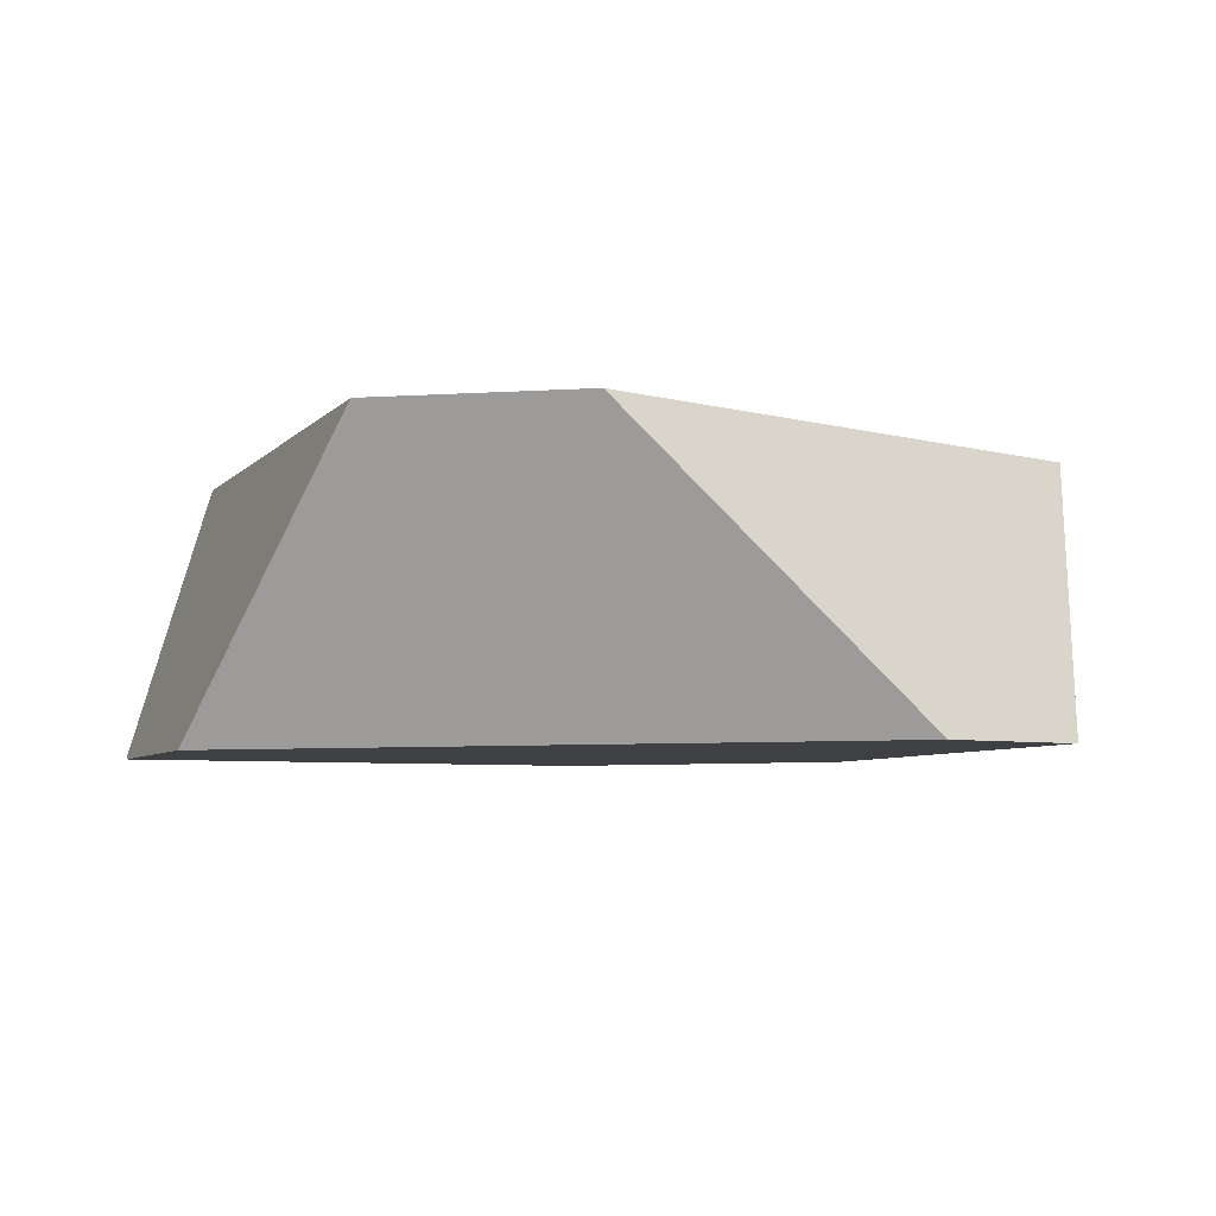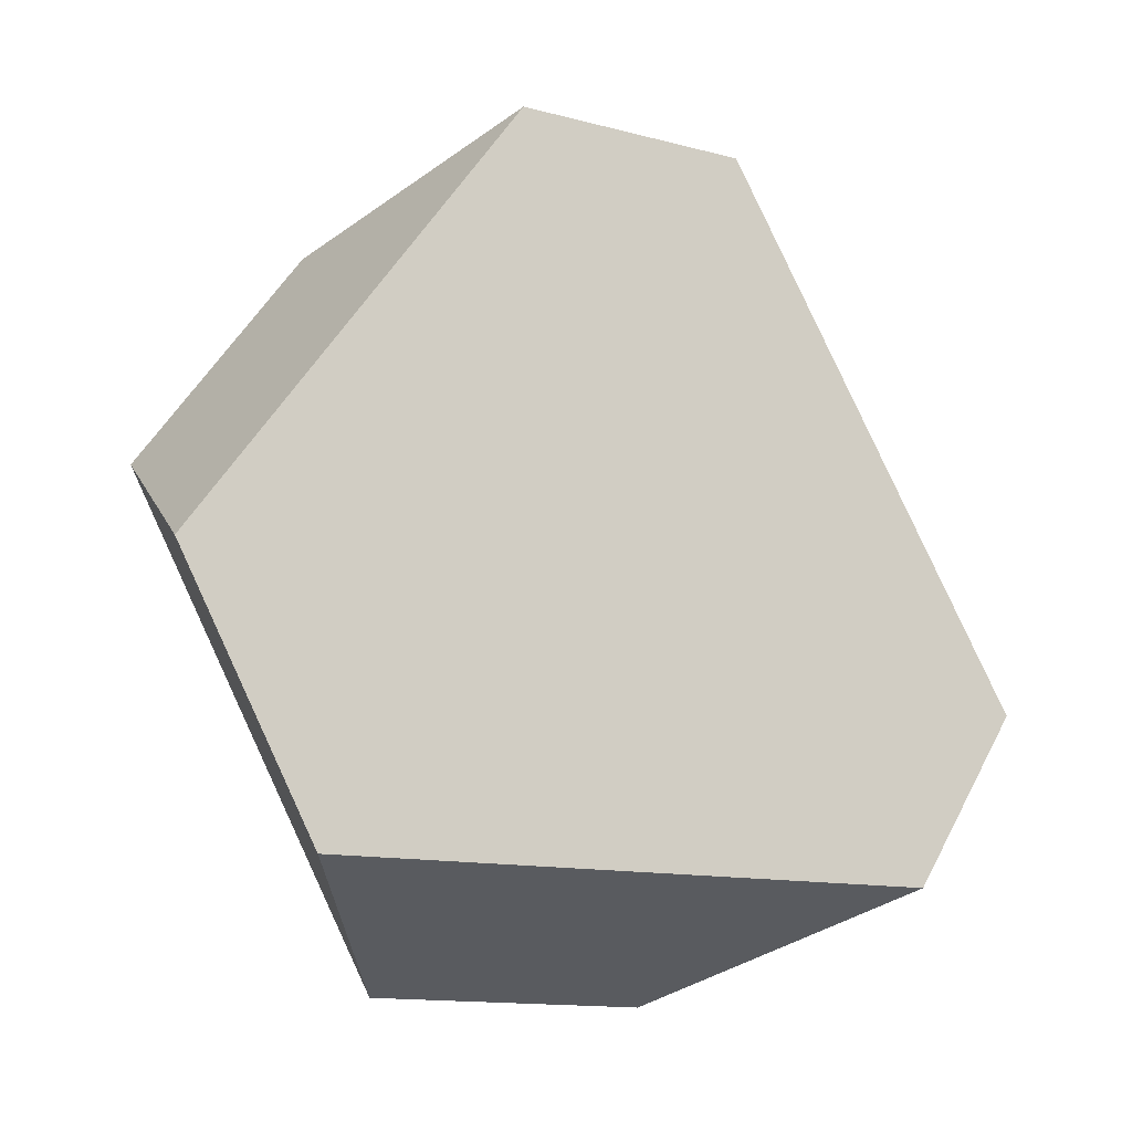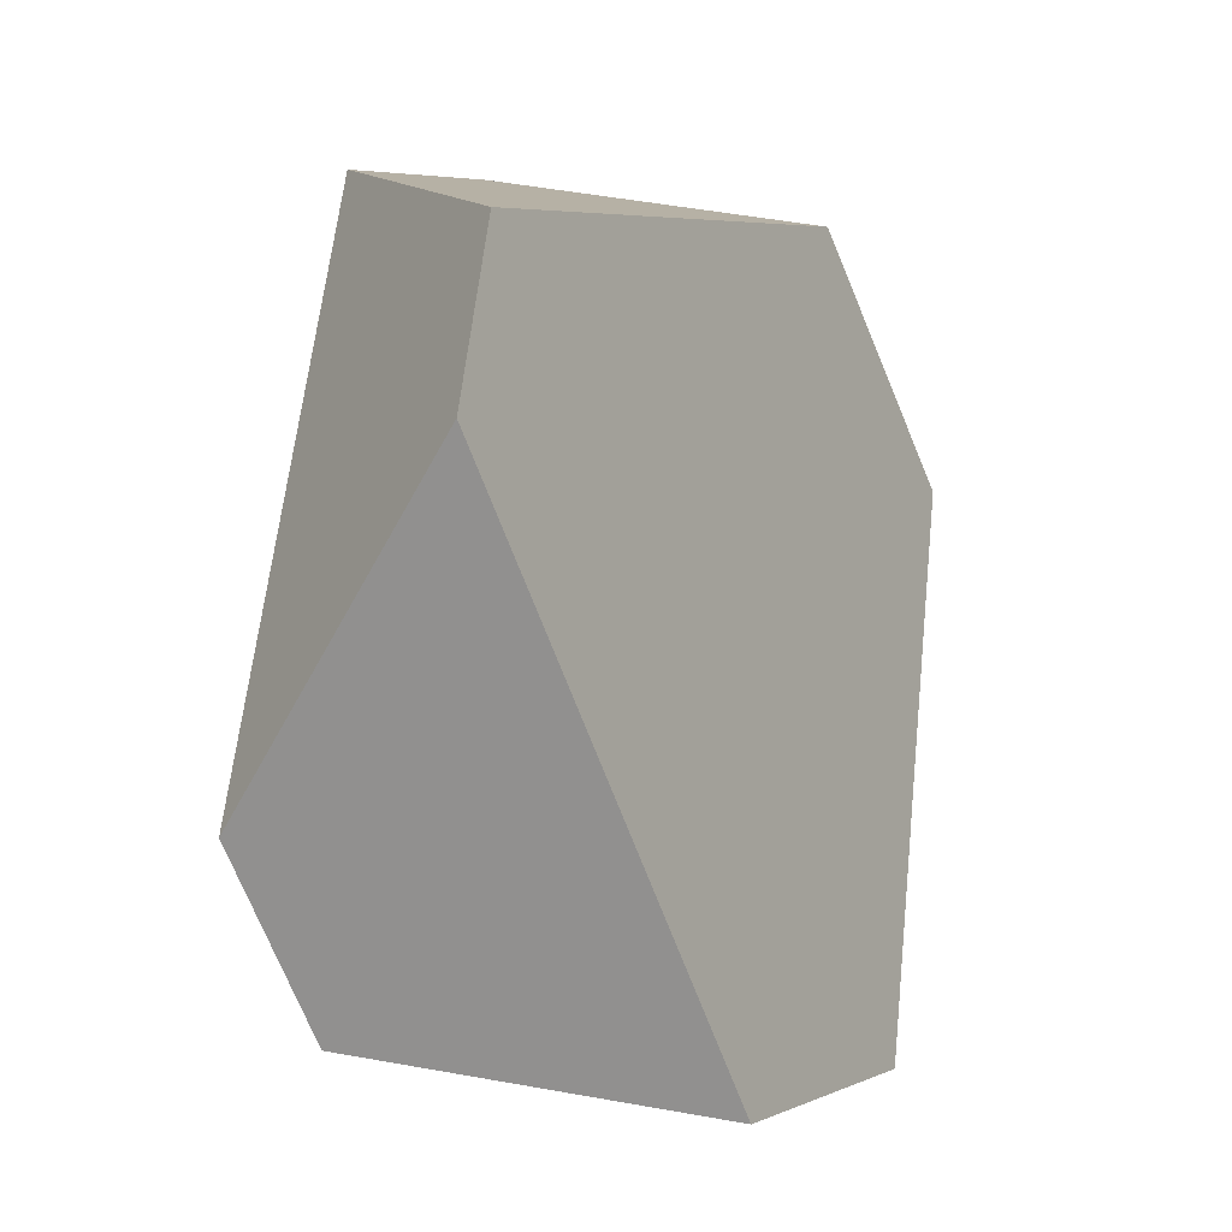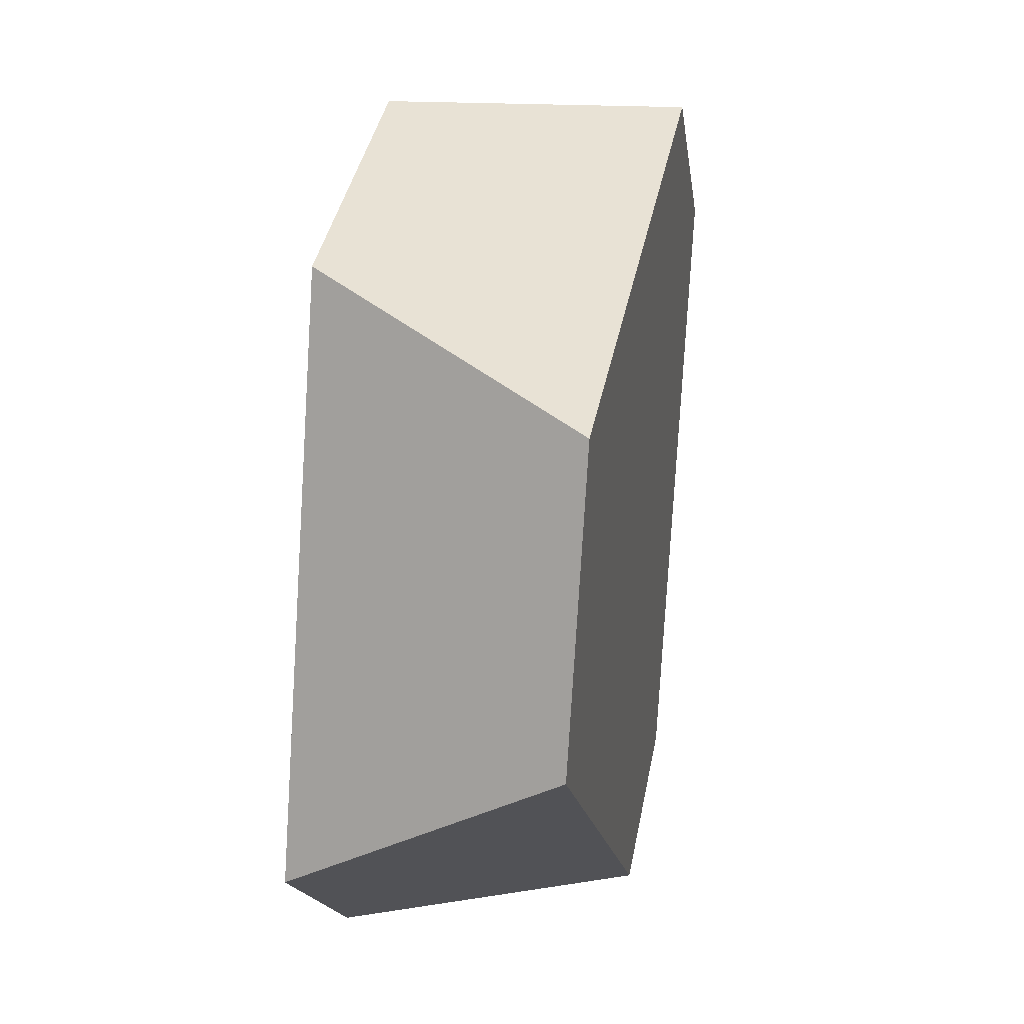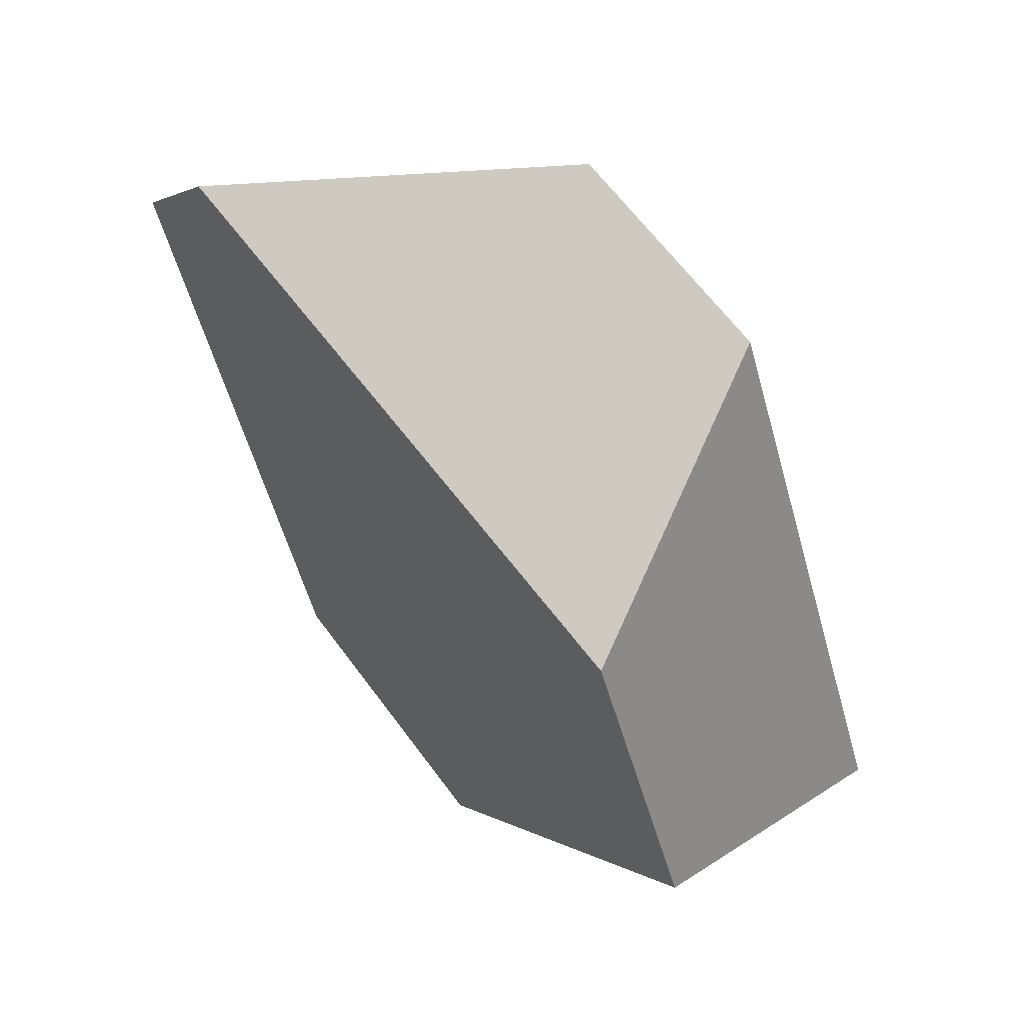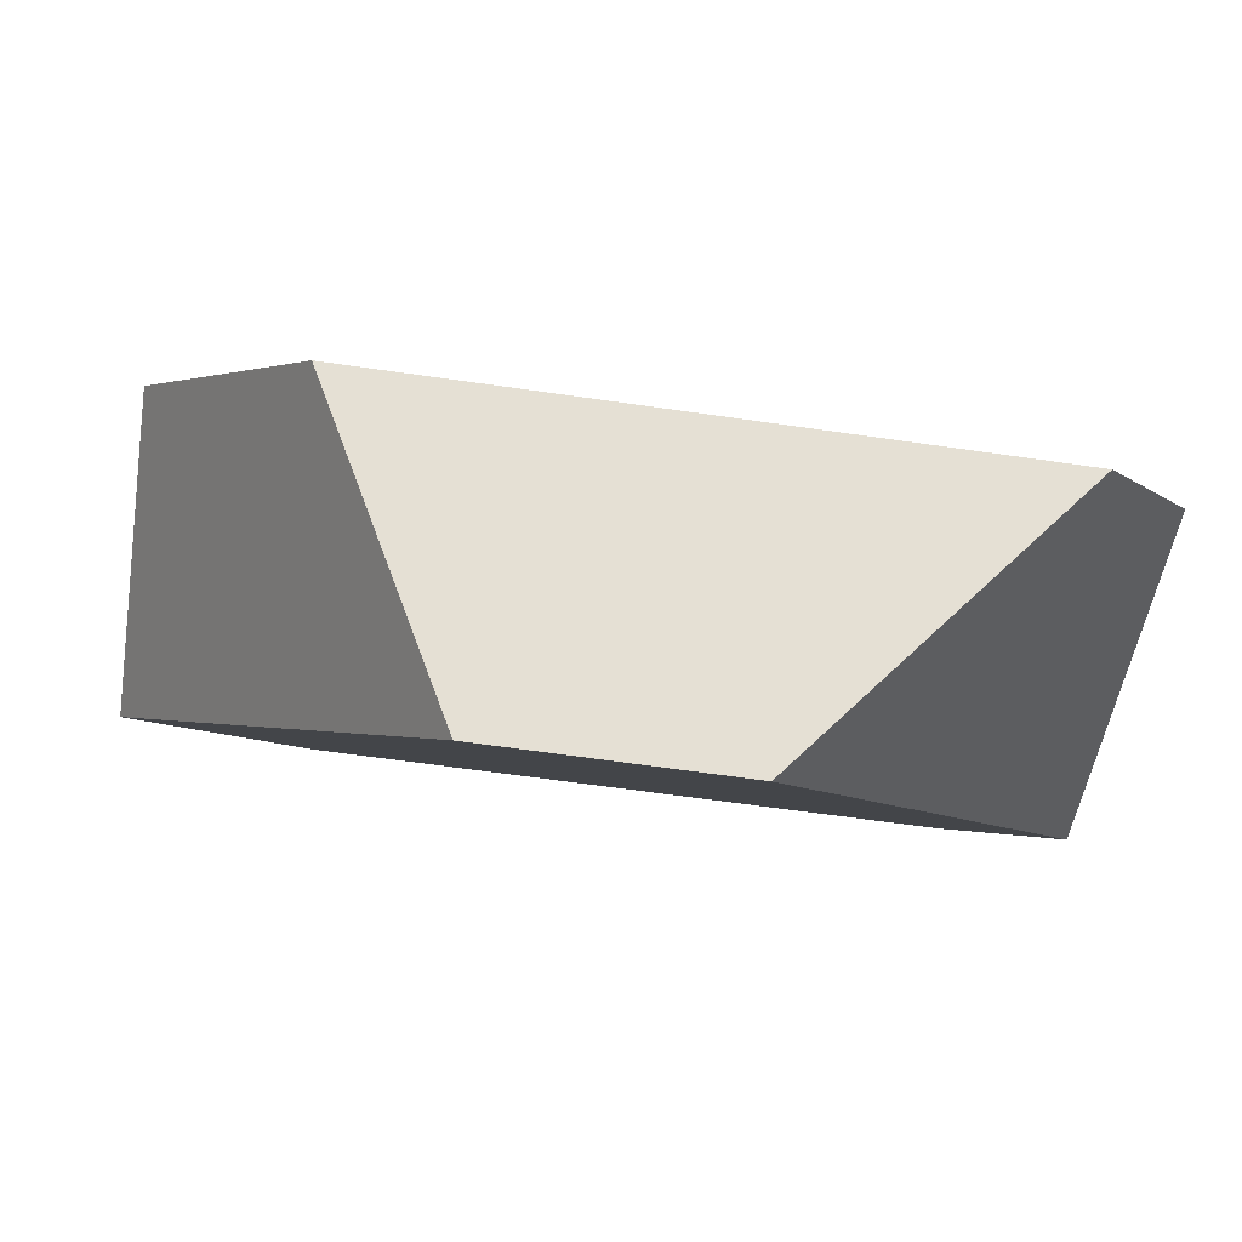
<metadata>
{"format":"obj","ext":"obj","renderer":"f3d","projection":"perspective","resolution":1024,"background":"white","views":[{"elev":-26.7,"azim":-110.5,"up":"+Y"},{"elev":68.7,"azim":177.2,"up":"+Y"},{"elev":0.5,"azim":-40.5,"up":"+Z"},{"elev":-15.7,"azim":118.7,"up":"+Z"},{"elev":73.8,"azim":73.4,"up":"+Z"},{"elev":77.2,"azim":-152.1,"up":"+Z"}]}
</metadata>
<code>
v -0.1391 0.3414 -0.317
v -0.1648 0.2644 -0.3341
v -0.03951 0.3133 -0.3224
v -0.09206 0.3597 -0.3127
v -0.001459 0.3196 -0.3755
v -0.01915 0.3719 -0.4143
v -0.04956 0.2844 -0.4898
v -0.04478 0.3531 -0.4752
v -0.1089 0.262 -0.4904
v -0.1697 0.3059 -0.4765
v -0.1924 0.3031 -0.4381
v -0.1805 0.2532 -0.3696
f 1 2 3
f 1 3 4
f 4 3 5
f 4 5 6
f 7 8 6
f 7 6 5
f 7 9 10
f 7 10 8
f 11 10 9
f 11 9 12
f 12 2 1
f 12 1 11
f 1 4 6
f 1 6 8
f 1 8 10
f 1 10 11
f 9 7 5
f 9 5 3
f 9 3 2
f 9 2 12

</code>
